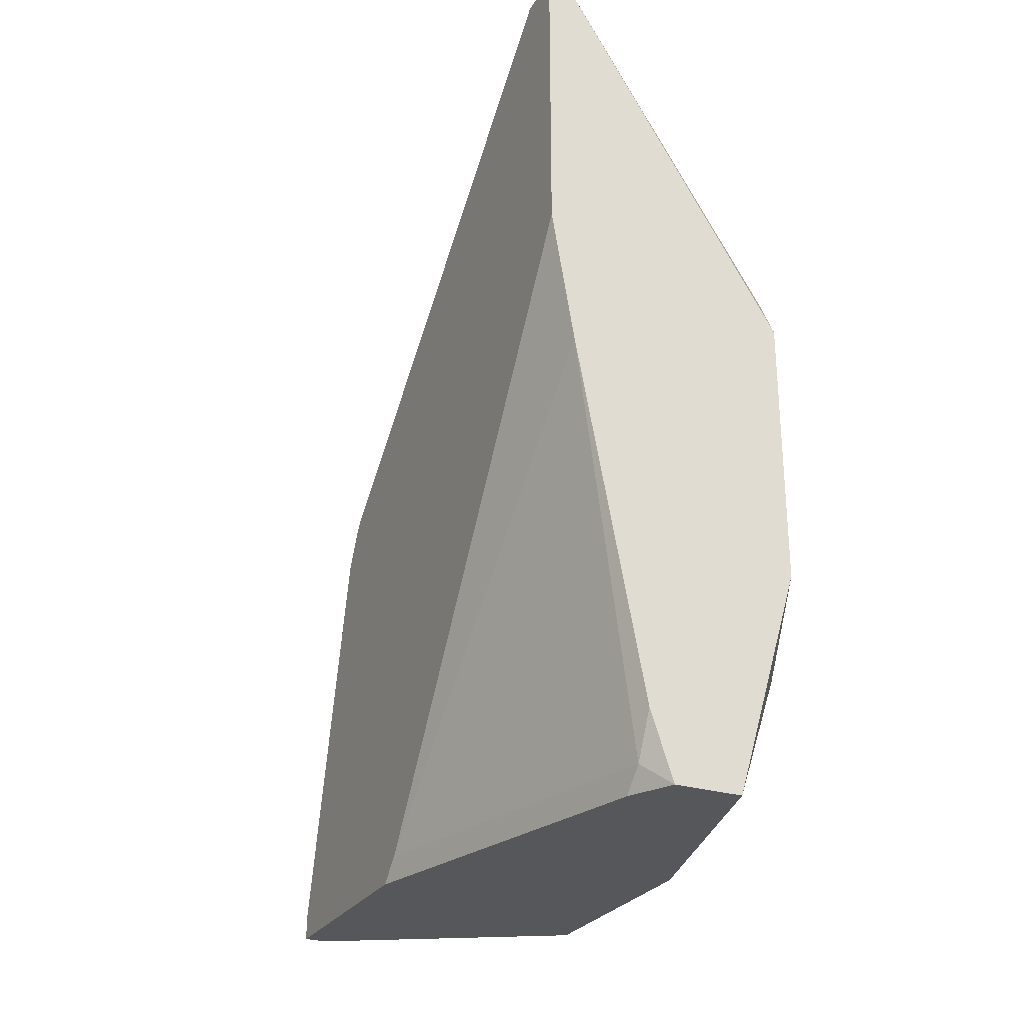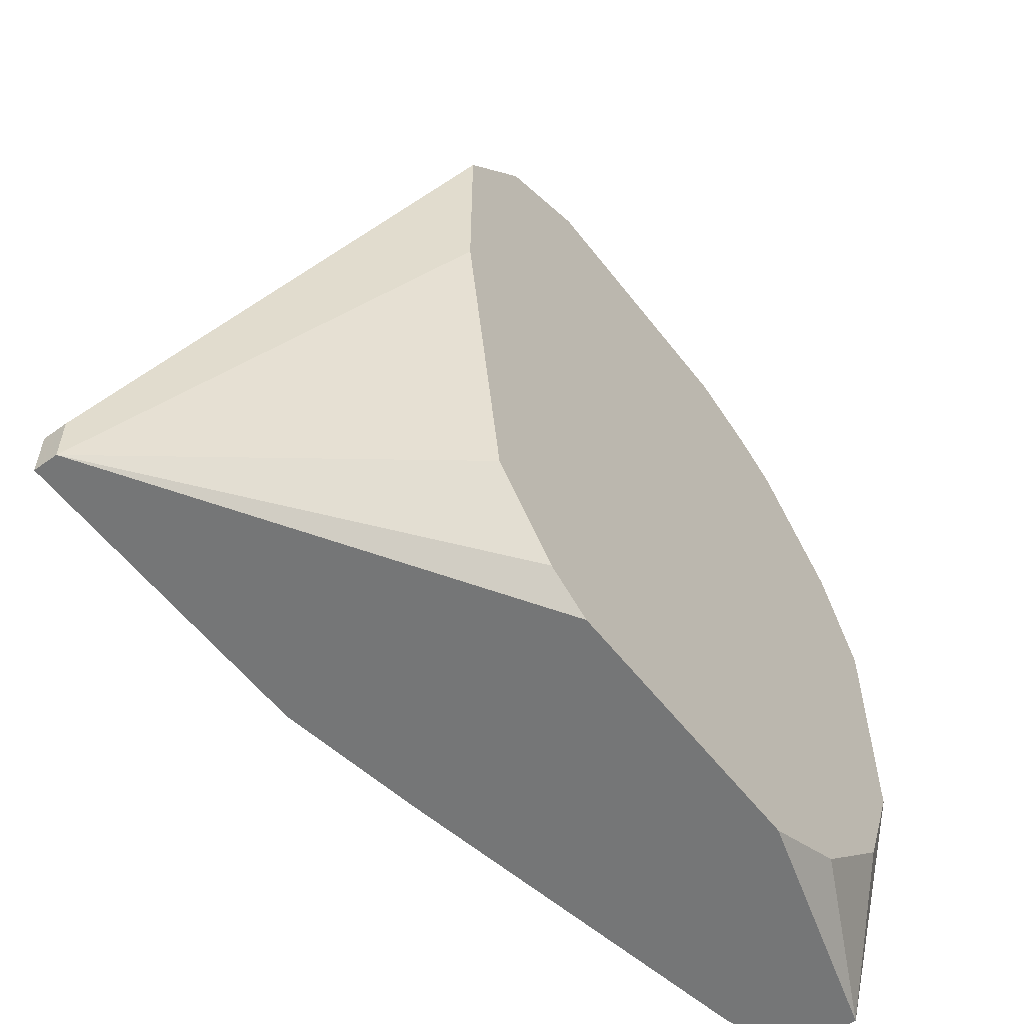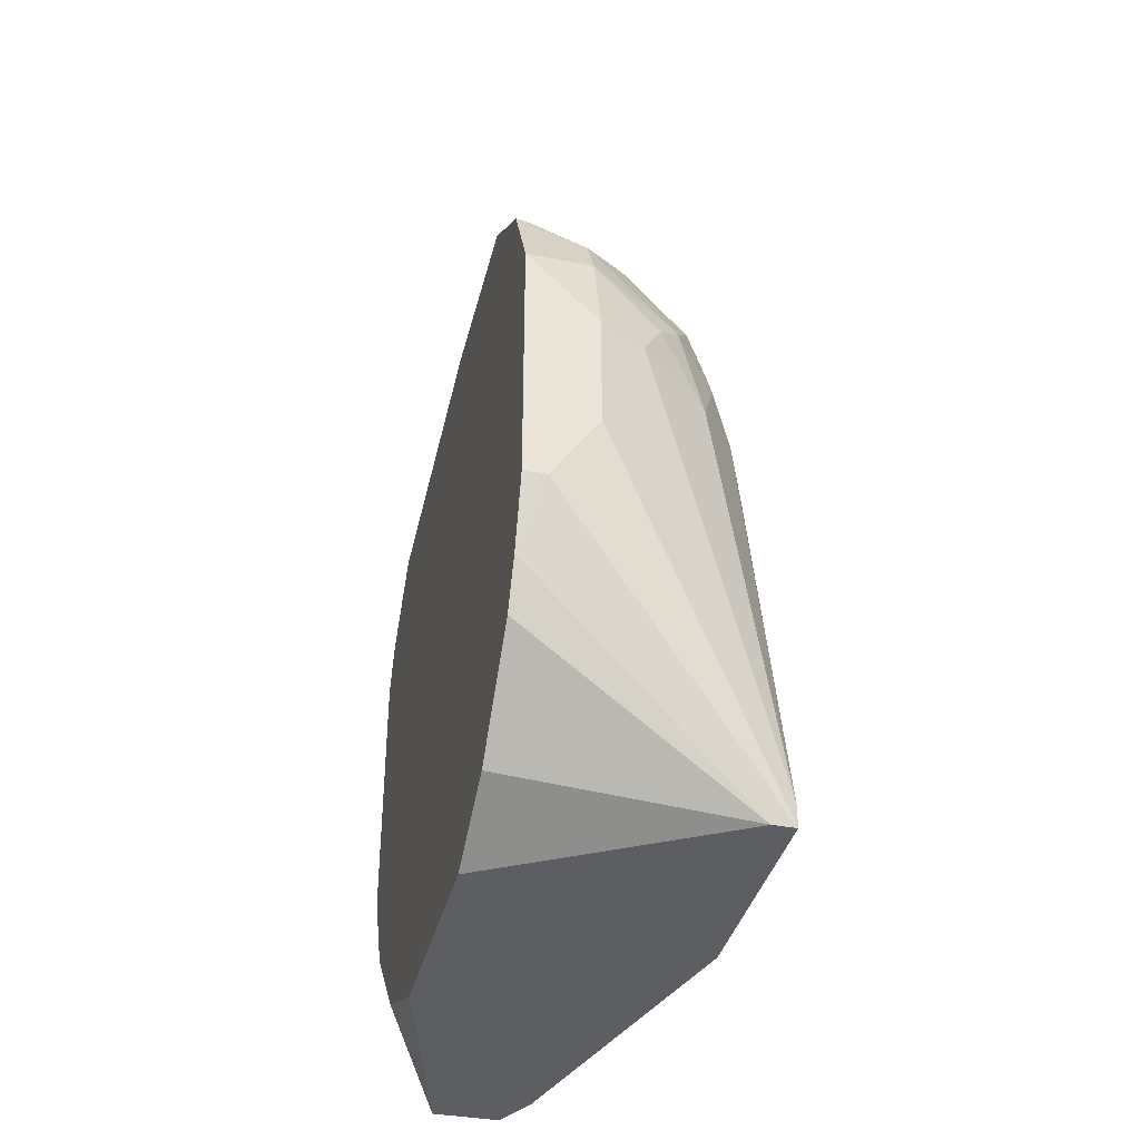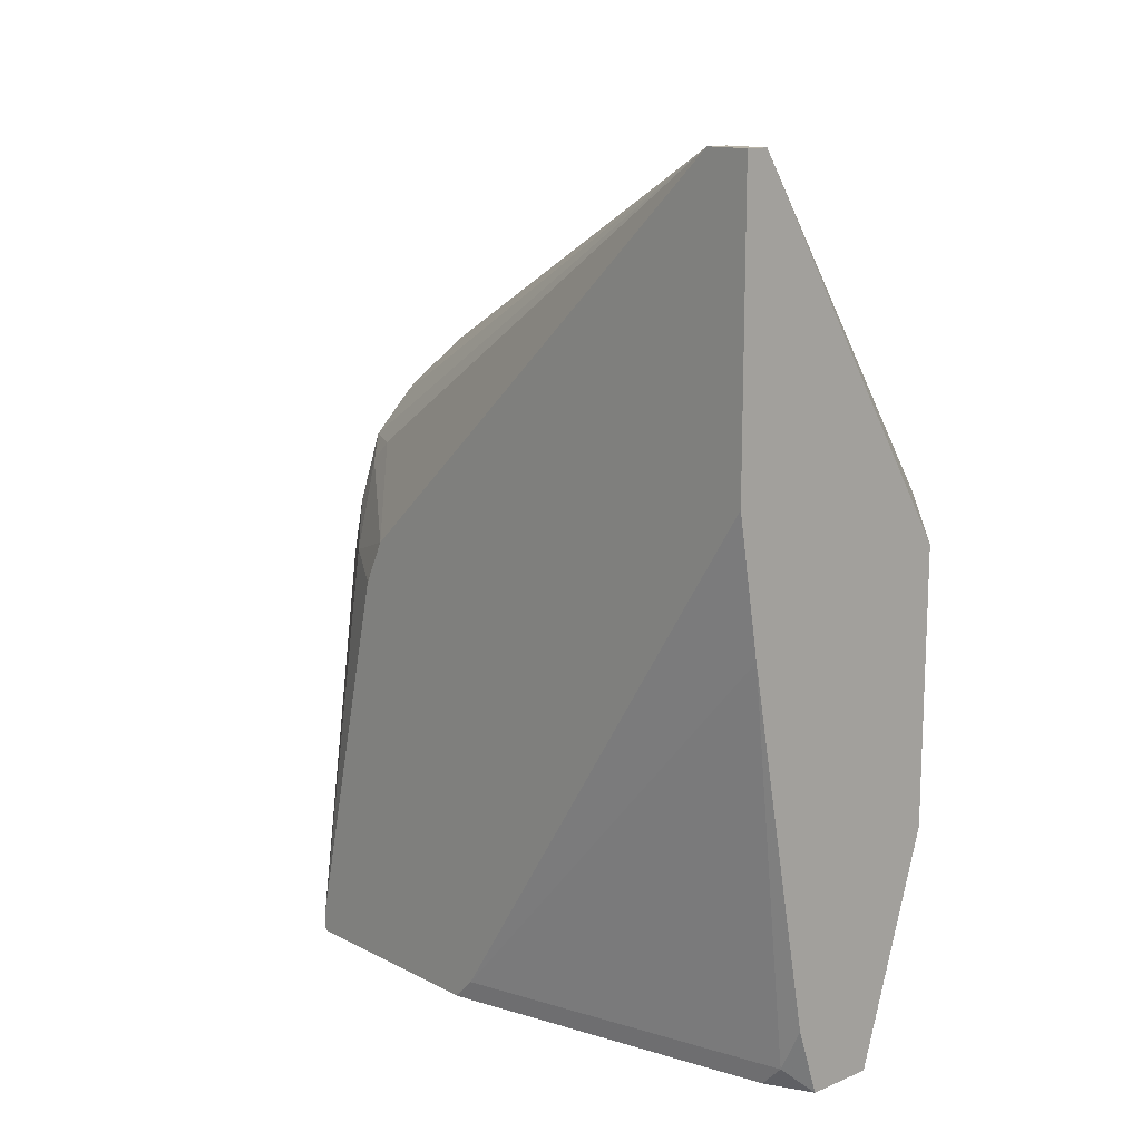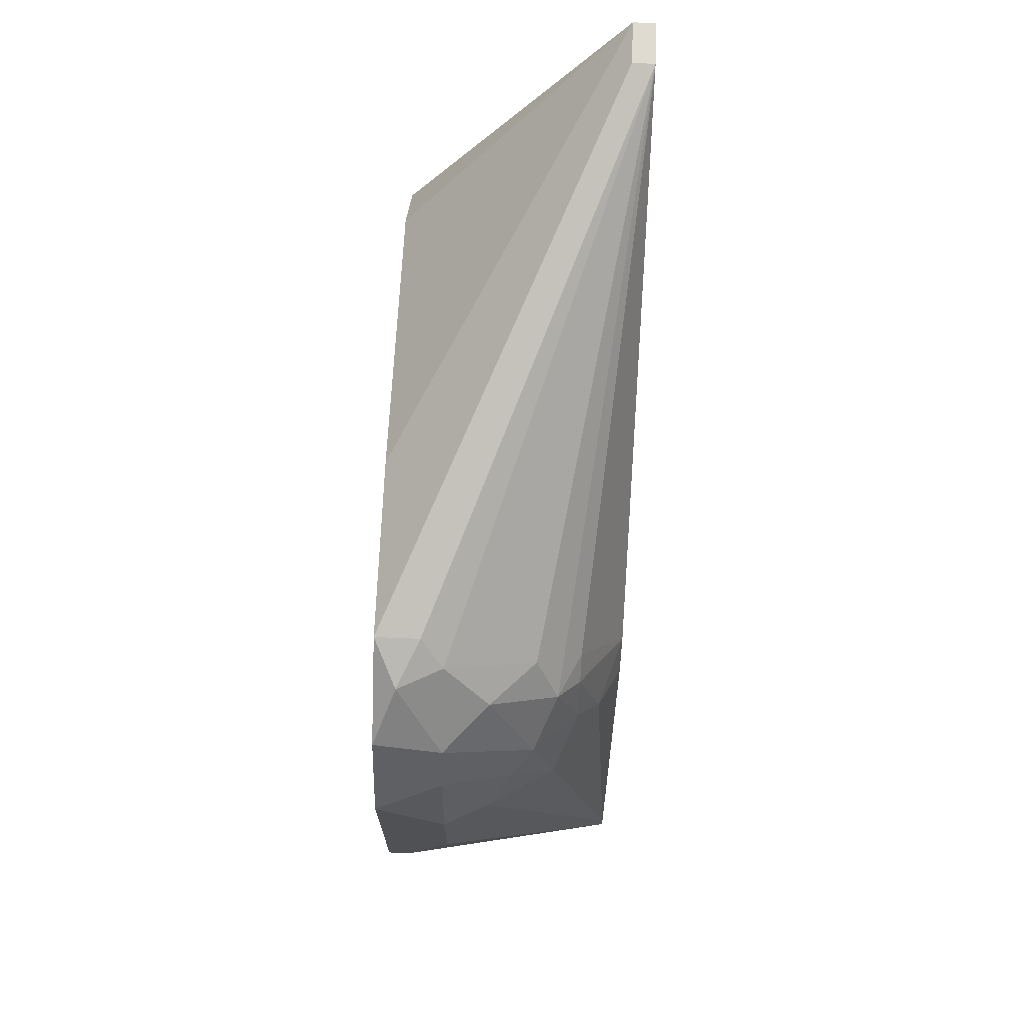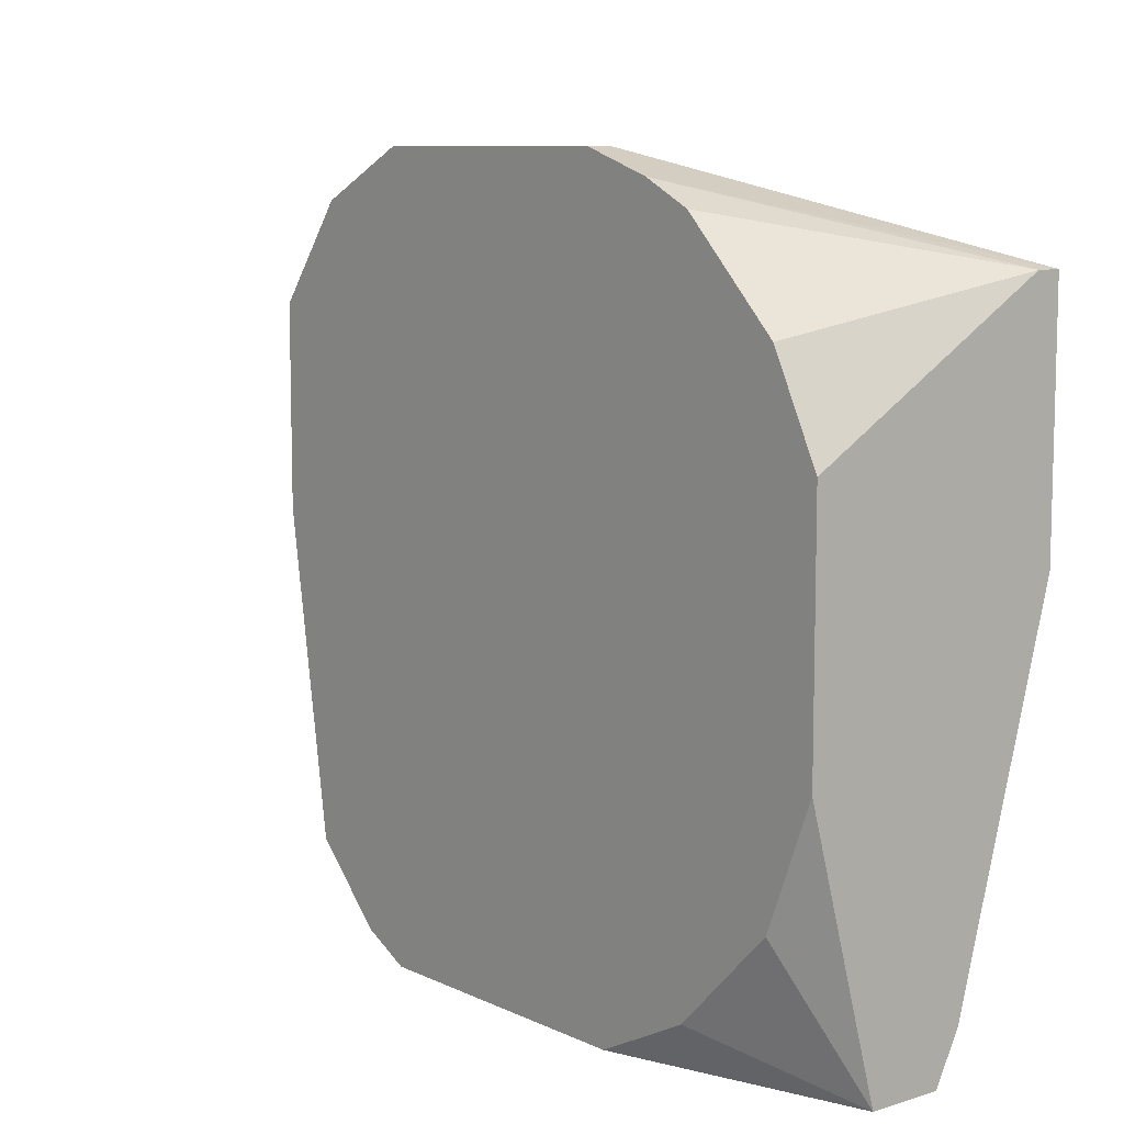
<metadata>
{"format":"obj","ext":"obj","renderer":"f3d","projection":"perspective","resolution":1024,"background":"white","views":[{"elev":-27.2,"azim":-25.5,"up":"+Z"},{"elev":-56.7,"azim":37.1,"up":"+Y"},{"elev":-37.4,"azim":166.5,"up":"+Z"},{"elev":13.7,"azim":-41.8,"up":"+Z"},{"elev":70.2,"azim":-177.6,"up":"+Z"},{"elev":9.0,"azim":140.7,"up":"+Y"}]}
</metadata>
<code>
v -0.008174 0.01854 0.02492
v -0.022 -0.02468 0.007637
v -0.022 -0.02468 0.04049
v -0.022 0.01854 0.007637
v -0.022 -0.02122 0.04049
v -0.022 0.022 -0.02521
v -0.004715 -0.005655 -0.02521
v -0.004715 0.02892 0.01282
v -0.004715 0.02892 -0.006183
v -0.004715 -0.02468 0.01282
v -0.004715 -0.02468 -0.007912
v -0.004715 0.01854 -0.02175
v -0.004715 0.01854 0.02492
v -0.004715 0.004706 0.02492
v -0.004715 -0.01776 0.02146
v -0.004715 -0.02295 0.01628
v -0.004715 0.02545 -0.01483
v -0.004715 0.02545 0.01973
v -0.004715 0.01163 -0.02521
v -0.004715 -0.02122 -0.01483
v -0.004715 0.02719 -0.01137
v -0.004715 -0.0143 -0.02175
v -0.01336 0.02719 0.007637
v -0.01336 0.022 0.01973
v -0.01509 -0.02468 -0.02521
v -0.01509 0.02545 0.01109
v -0.02373 0.00298 -0.02348
v -0.02373 -0.02468 0.01801
v -0.02373 -0.02468 0.04049
v -0.02373 0.004706 -0.02521
v -0.02373 -0.02122 0.04049
v -0.02373 0.01336 0.009361
v -0.02373 0.01508 0.00592
v -0.02373 0.022 -0.02348
v -0.02373 0.022 -0.02521
v -0.02027 0.01854 0.01455
v -0.02027 0.02027 0.01109
v -0.02027 0.01681 0.01628
v -0.009903 0.02892 0.007637
v -0.009903 0.02892 -0.000999
v -0.009903 -0.02468 -0.02521
v -0.009903 0.02545 0.01801
v -0.009903 0.02719 0.01455
v -0.009903 0.02027 0.02319
v -0.006444 0.02892 -0.006183
v -0.006444 0.022 0.02319
v -0.01682 0.02373 0.01282
v -0.01682 -0.02468 -0.02002
v -0.01682 0.01854 0.01973
v -0.01682 -0.02295 -0.02348
v -0.01682 -0.02122 -0.02521
v -0.01854 0.02373 0.00592
v -0.01854 0.02027 0.01628
f 47 52 37
f 25 41 3
f 41 25 35
f 18 16 12
f 25 3 28
f 35 28 31
f 41 35 7
f 12 16 7
f 35 25 30
f 28 35 30
f 16 18 14
f 3 41 11
f 7 16 11
f 35 31 32
f 18 12 21
f 3 16 15
f 16 14 15
f 14 3 15
f 14 18 13
f 3 14 13
f 1 31 13
f 7 35 19
f 12 7 19
f 18 21 8
f 16 3 10
f 3 11 10
f 11 16 10
f 41 7 22
f 7 11 22
f 18 8 42
f 32 36 4
f 35 40 45
f 21 35 45
f 40 8 45
f 40 35 39
f 8 40 39
f 21 12 17
f 31 1 44
f 49 31 44
f 31 49 53
f 28 30 27
f 30 50 27
f 35 21 6
f 19 35 6
f 12 19 6
f 17 12 6
f 21 17 6
f 25 28 2
f 28 27 2
f 27 50 2
f 28 3 29
f 31 28 29
f 3 31 29
f 11 41 20
f 41 22 20
f 22 11 20
f 52 26 23
f 31 3 5
f 3 13 5
f 13 31 5
f 35 32 34
f 4 52 34
f 39 35 34
f 52 23 34
f 23 39 34
f 42 8 43
f 8 39 43
f 23 26 43
f 39 23 43
f 8 21 9
f 21 45 9
f 45 8 9
f 13 18 46
f 1 13 46
f 18 42 46
f 44 1 46
f 42 44 46
f 49 44 24
f 44 42 24
f 53 49 24
f 53 24 47
f 26 52 47
f 43 26 47
f 42 43 47
f 24 42 47
f 32 4 33
f 34 32 33
f 4 34 33
f 36 32 38
f 32 31 38
f 53 36 38
f 31 53 38
f 50 25 48
f 25 2 48
f 2 50 48
f 30 25 51
f 25 50 51
f 50 30 51
f 4 36 37
f 52 4 37
f 36 53 37
f 53 47 37

</code>
